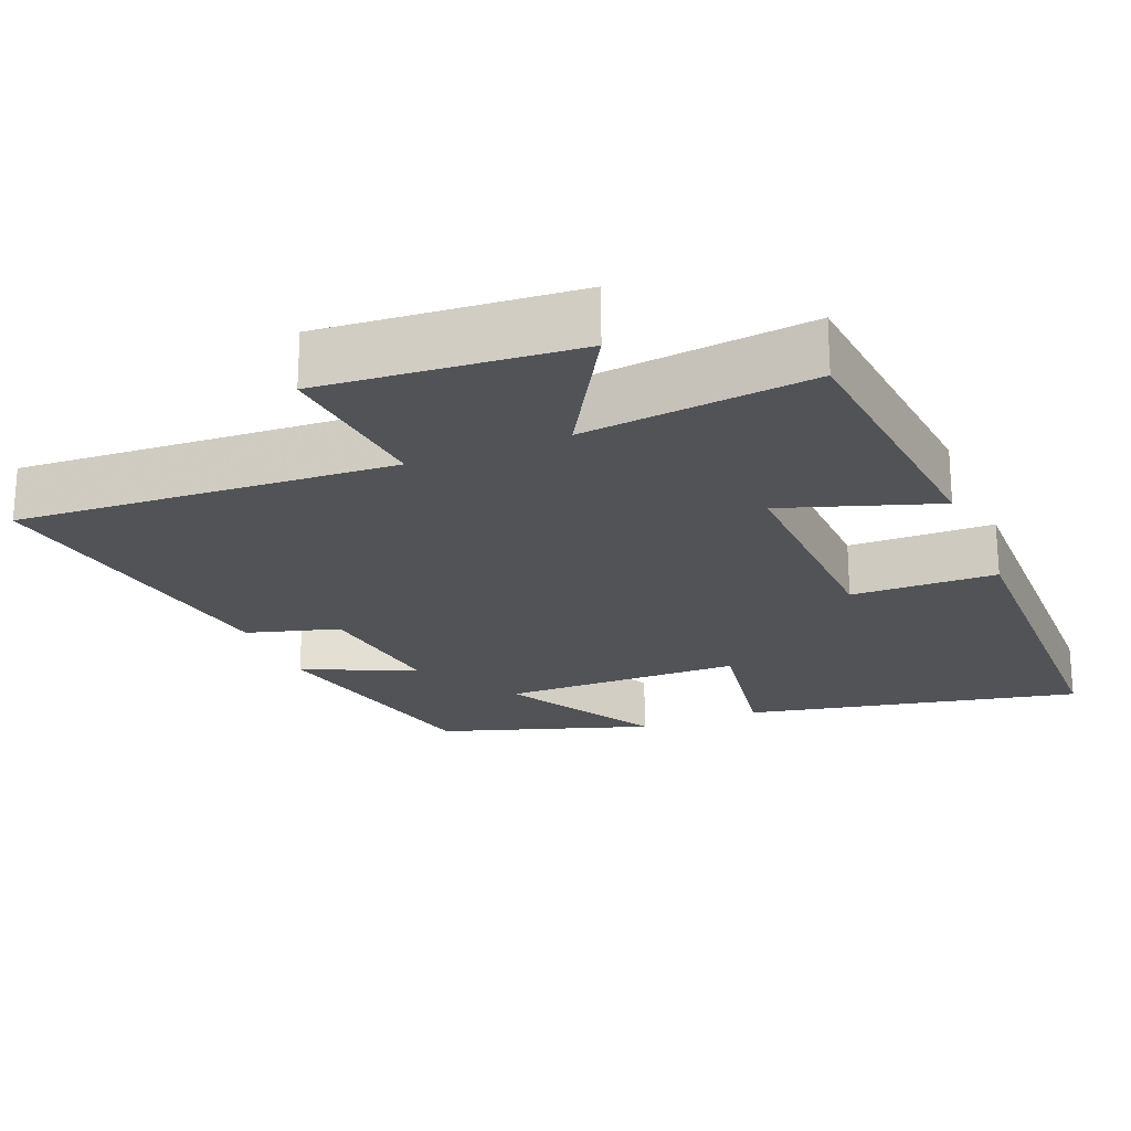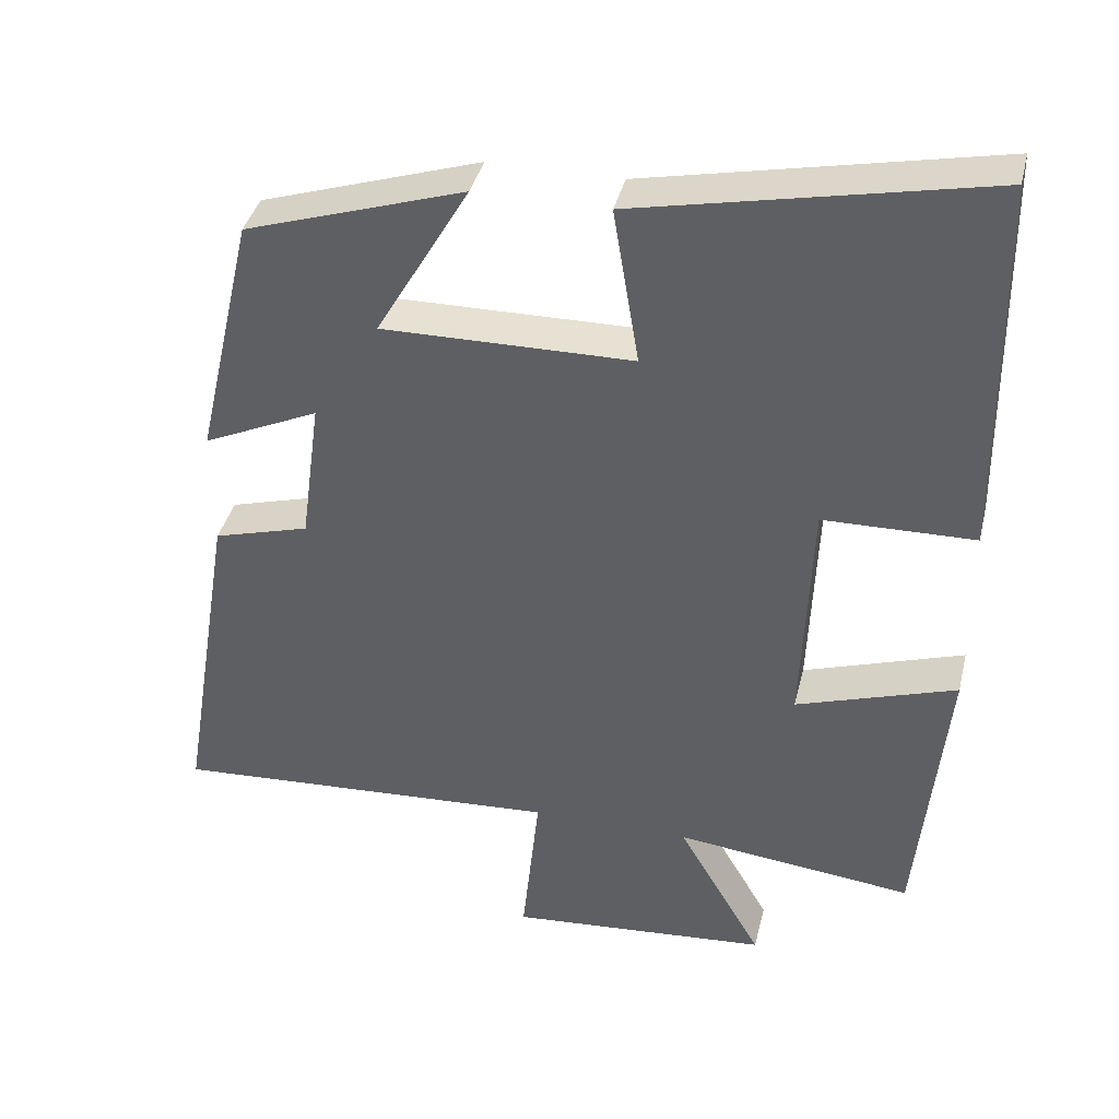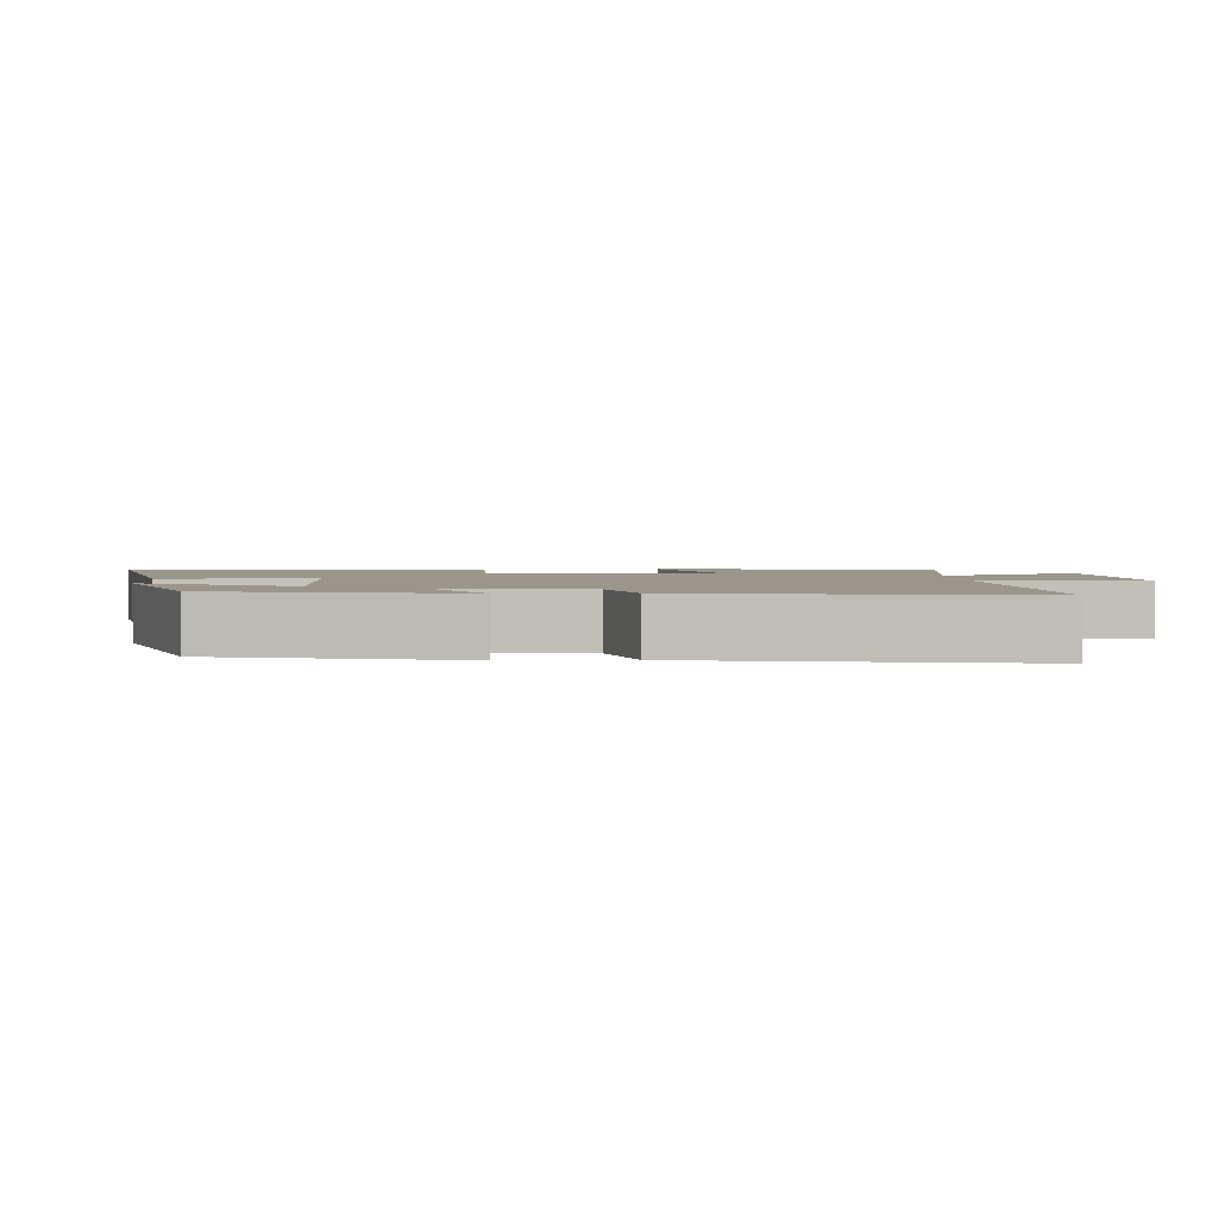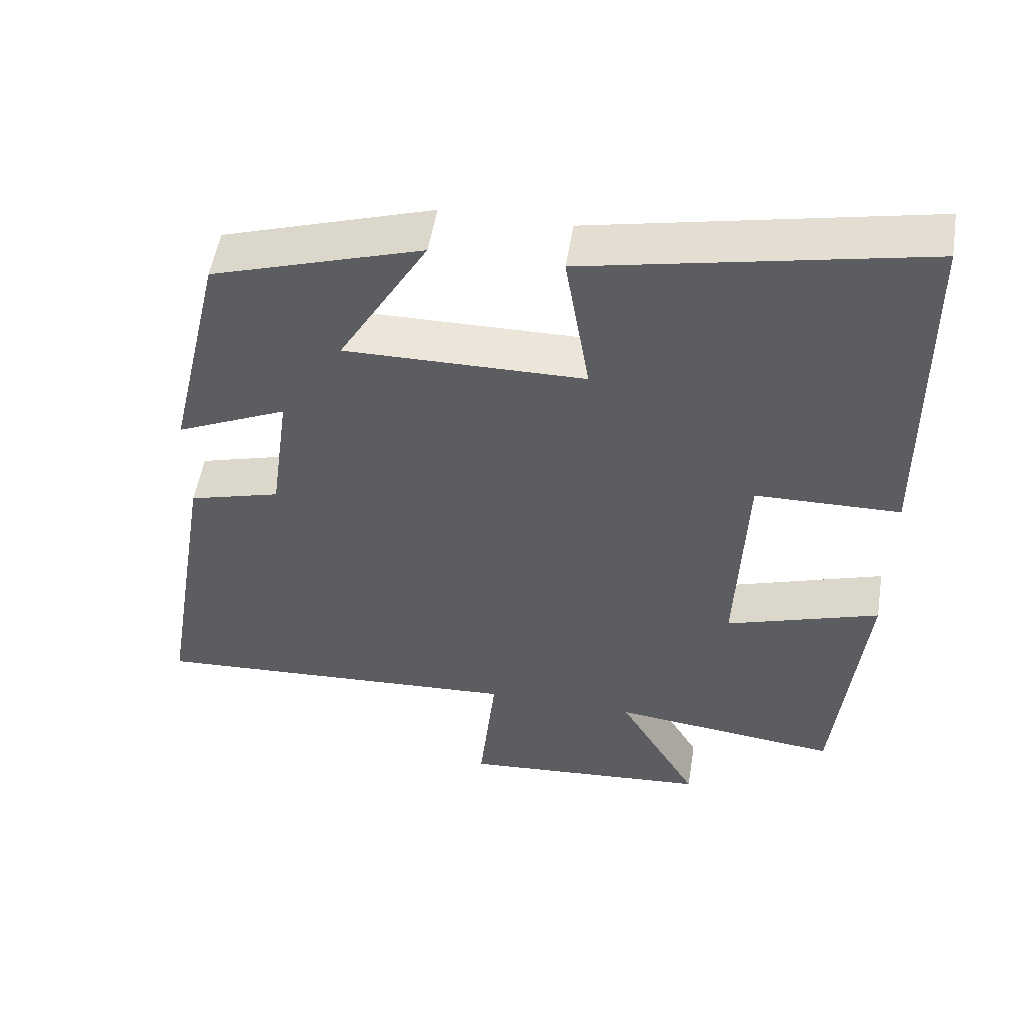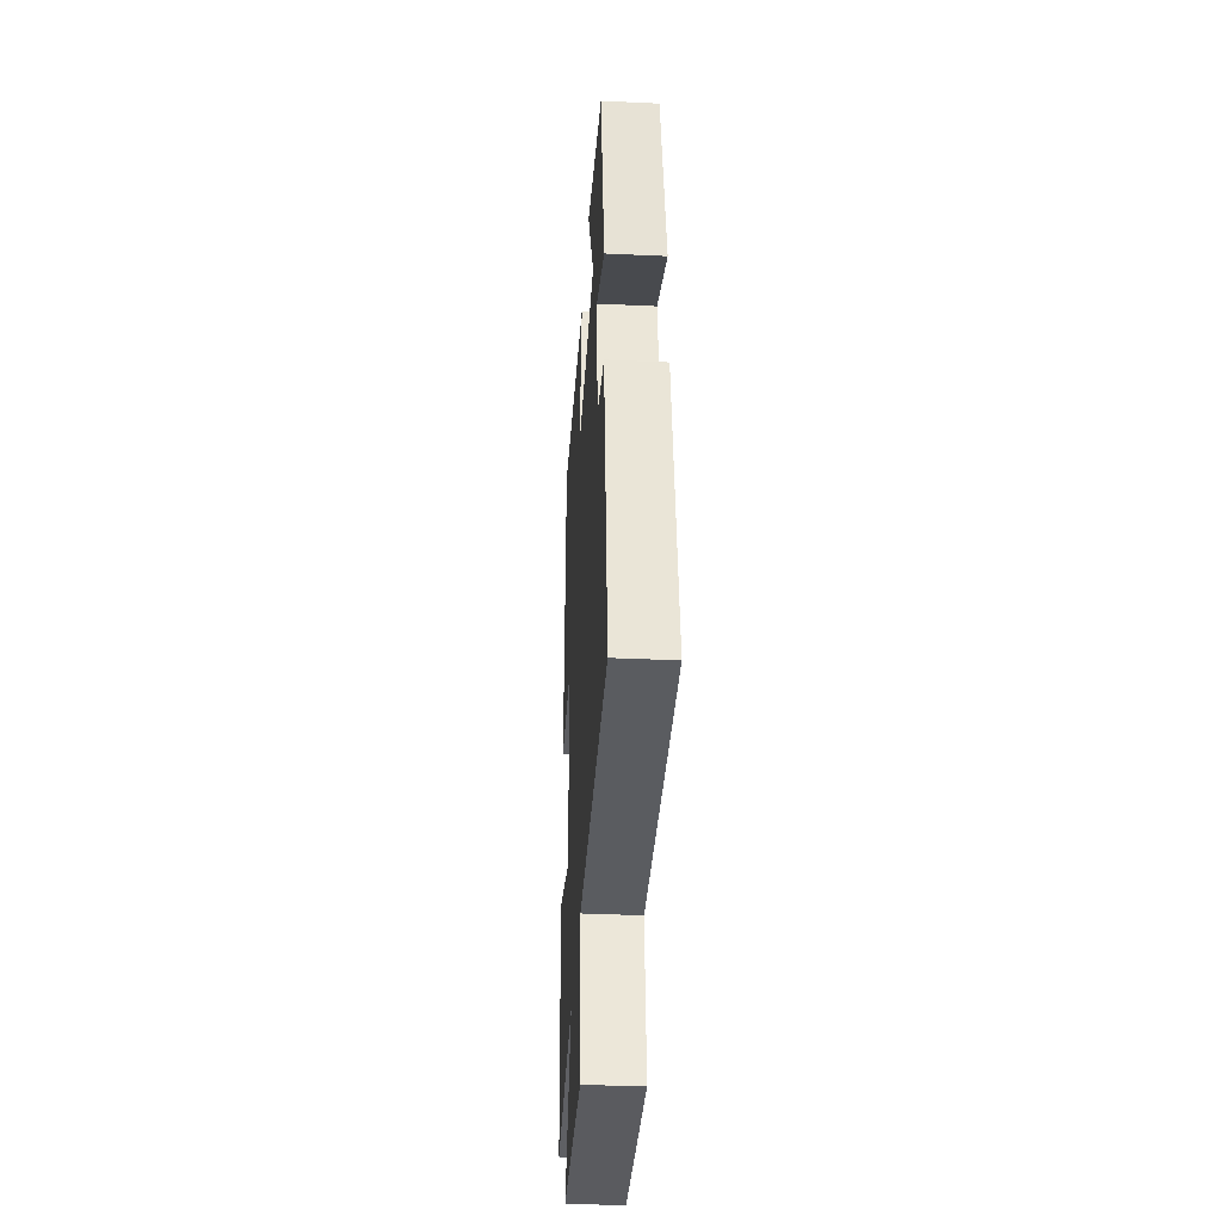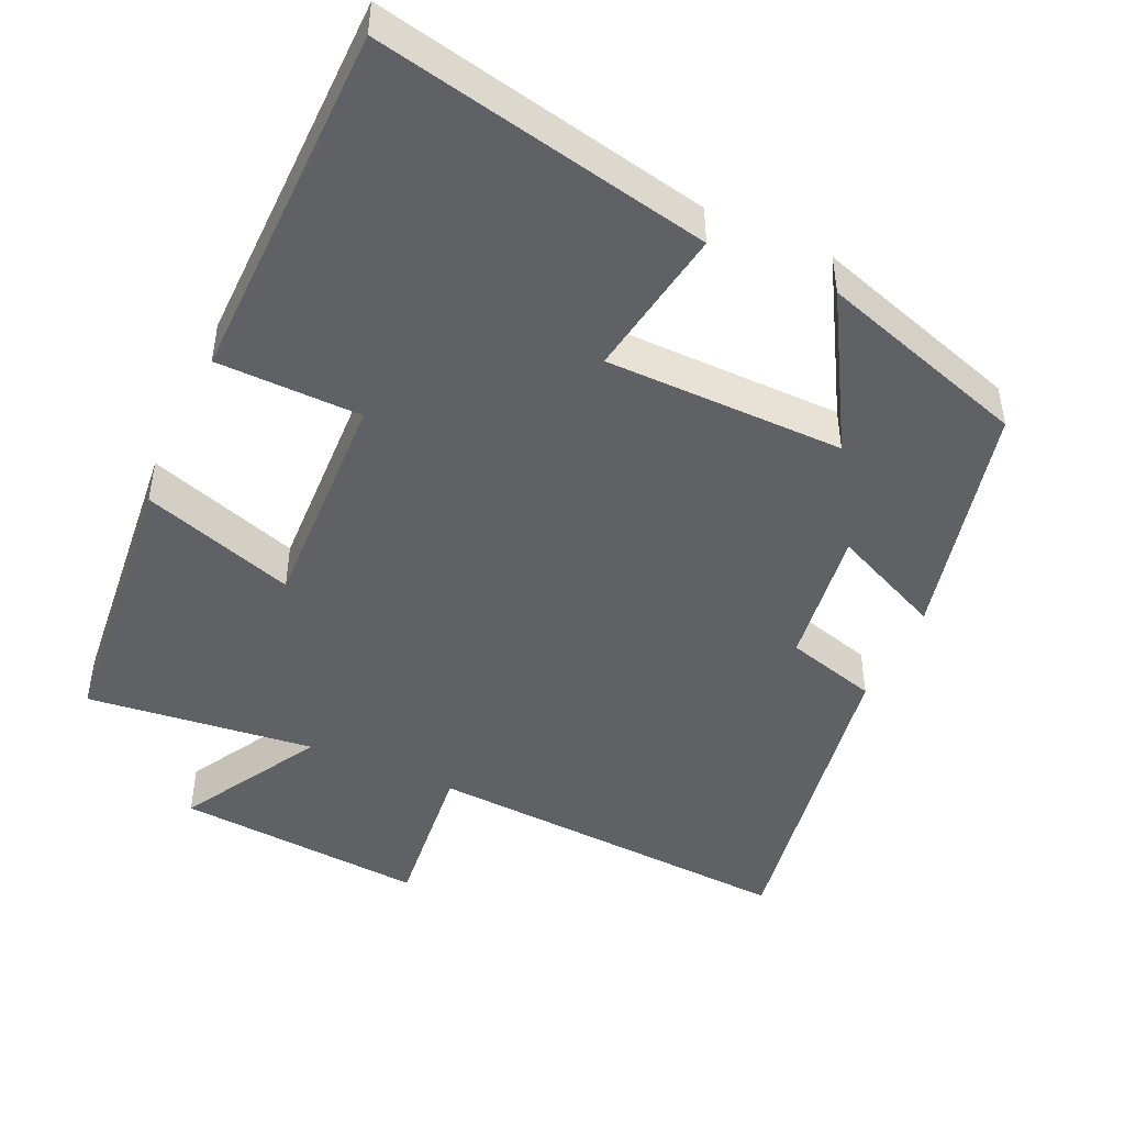
<metadata>
{"format":"obj","ext":"obj","renderer":"f3d","projection":"perspective","resolution":1024,"background":"white","views":[{"elev":-22.2,"azim":-157.8,"up":"+Y"},{"elev":39.1,"azim":-166.5,"up":"+Z"},{"elev":2.3,"azim":88.2,"up":"+Y"},{"elev":53.1,"azim":-170.8,"up":"+Z"},{"elev":-37.5,"azim":86.6,"up":"+Z"},{"elev":-46.6,"azim":-24.4,"up":"+Y"}]}
</metadata>
<code>
v -0.463 0.07 -0.535
v -0.5 0.07 -0.149
v -0.29 0.07 -0.219
v -0.302 0.07 0.093
v -0.5 0.07 0.097
v -0.493 0.07 0.596
v -0.035 0.07 0.5
v -0.069 0.07 0.293
v 0.259 0.07 0.289
v 0.137 0.07 0.5
v 0.424 0.07 0.407
v 0.5 0.07 0.076
v 0.348 0.07 0.146
v 0.374 0.07 -0.046
v 0.5 0.07 -0.082
v 0.574 0.07 -0.531
v 0.06 0.07 -0.5
v 0.083 0.07 -0.721
v -0.261 0.07 -0.693
v -0.15 0.07 -0.5
v -0.463 0 -0.535
v -0.5 0 -0.149
v -0.29 0 -0.219
v -0.302 0 0.093
v -0.5 0 0.097
v -0.493 0 0.596
v -0.035 0 0.5
v -0.069 0 0.293
v 0.259 0 0.289
v 0.137 0 0.5
v 0.424 0 0.407
v 0.5 0 0.076
v 0.348 0 0.146
v 0.374 0 -0.046
v 0.5 0 -0.082
v 0.574 0 -0.531
v 0.06 0 -0.5
v 0.083 0 -0.721
v -0.261 0 -0.693
v -0.15 0 -0.5
f 17 18 19 20
f 14 15 16 17
f 13 14 17 20
f 11 12 13
f 10 11 13
f 9 10 13
f 8 9 13 20
f 6 7 8
f 5 6 8
f 4 5 8
f 3 4 8 20
f 1 2 3 20
f 40 39 38 37
f 37 36 35 34
f 40 37 34 33
f 33 32 31
f 33 31 30
f 33 30 29
f 40 33 29 28
f 28 27 26
f 28 26 25
f 28 25 24
f 40 28 24 23
f 40 23 22 21
f 1 21 22 2
f 2 22 23 3
f 3 23 24 4
f 4 24 25 5
f 5 25 26 6
f 6 26 27 7
f 7 27 28 8
f 8 28 29 9
f 9 29 30 10
f 10 30 31 11
f 11 31 32 12
f 12 32 33 13
f 13 33 34 14
f 14 34 35 15
f 15 35 36 16
f 16 36 37 17
f 17 37 38 18
f 18 38 39 19
f 19 39 40 20
f 20 40 21 1

</code>
